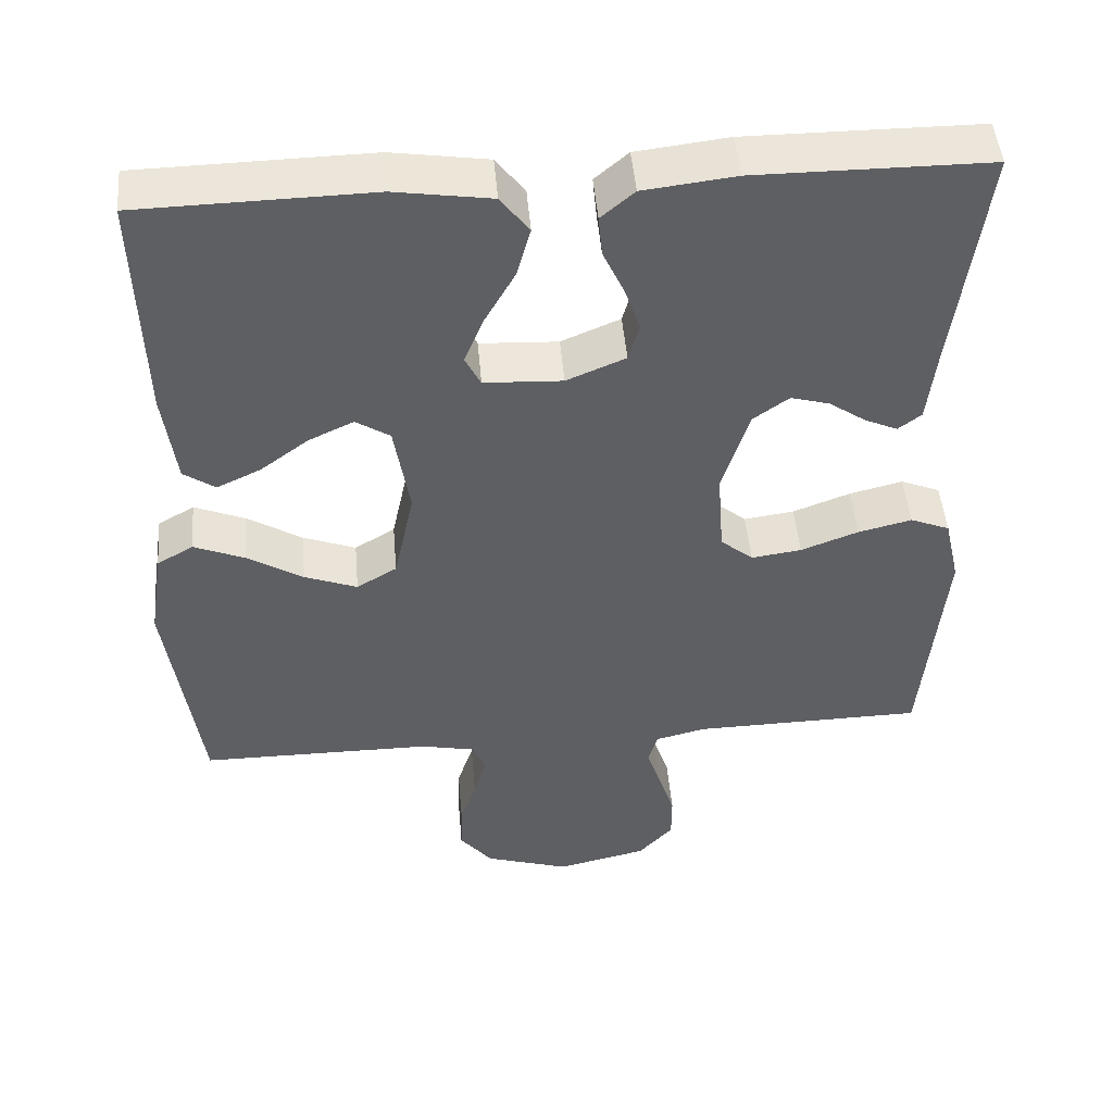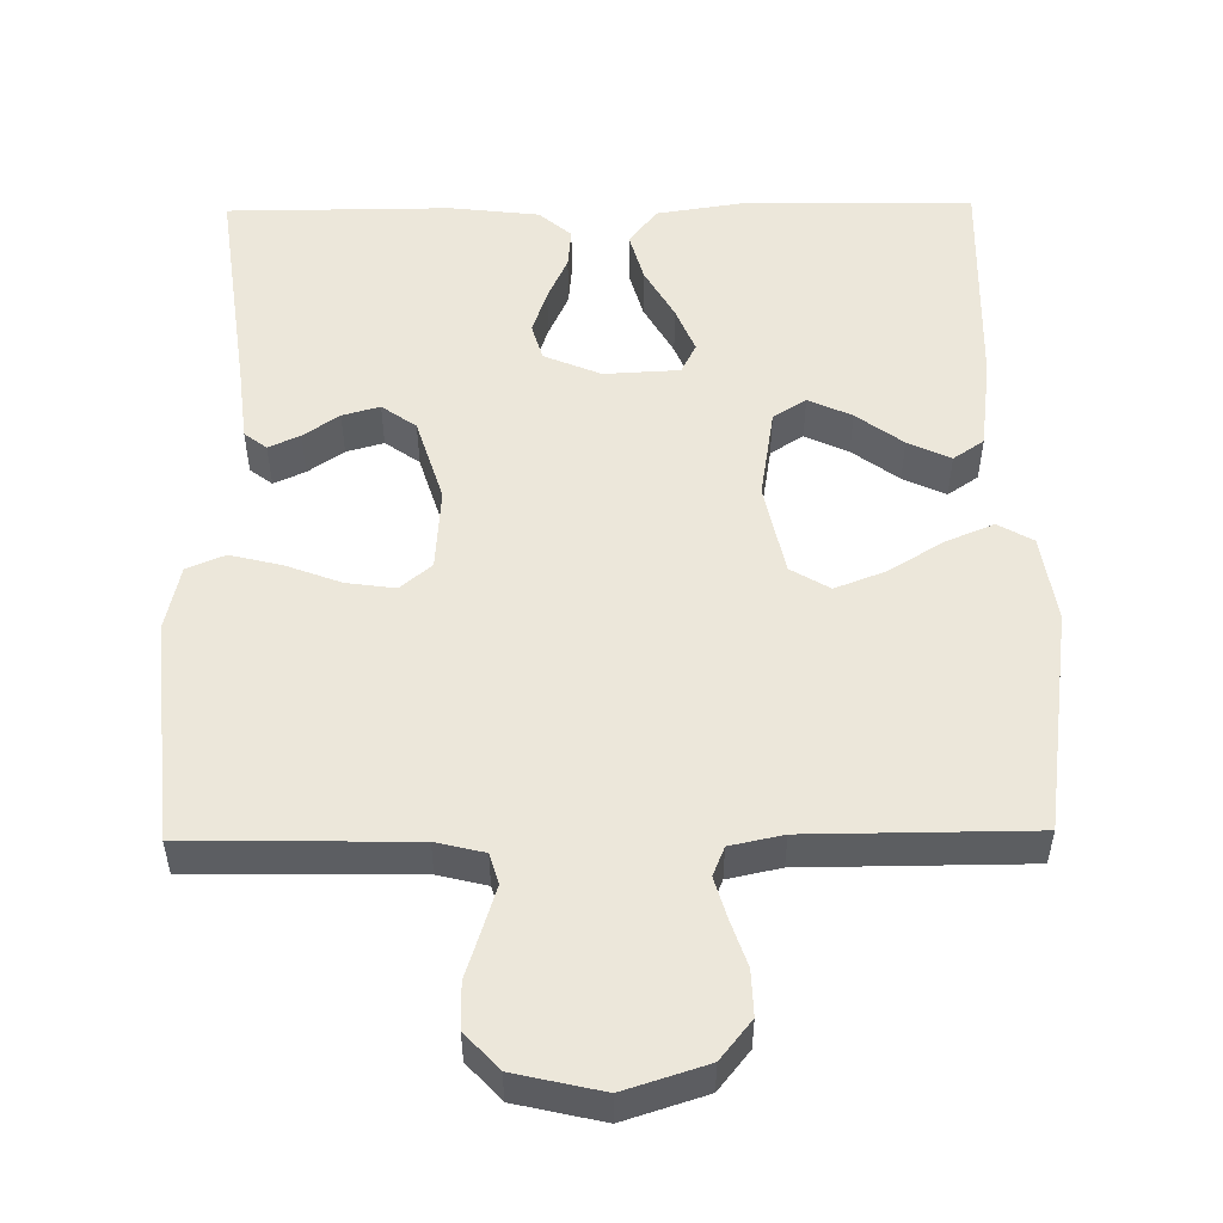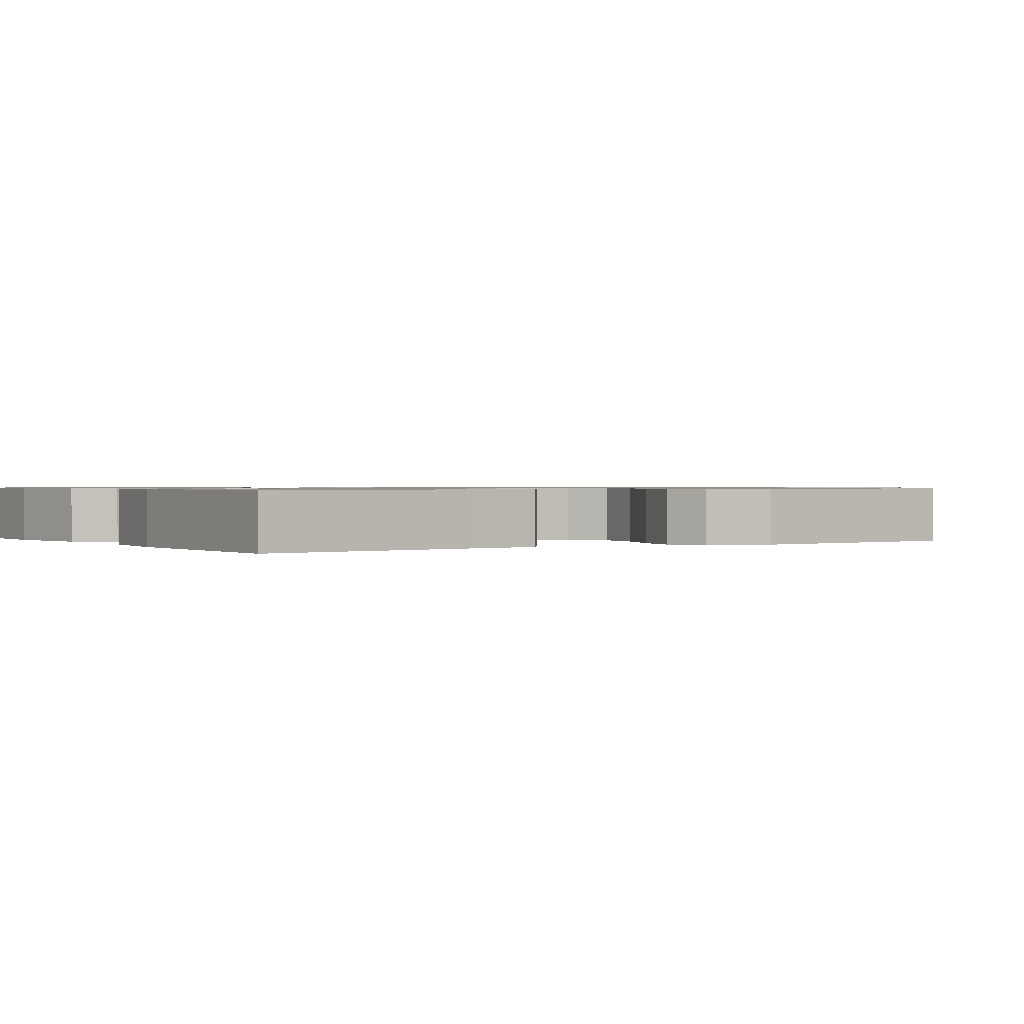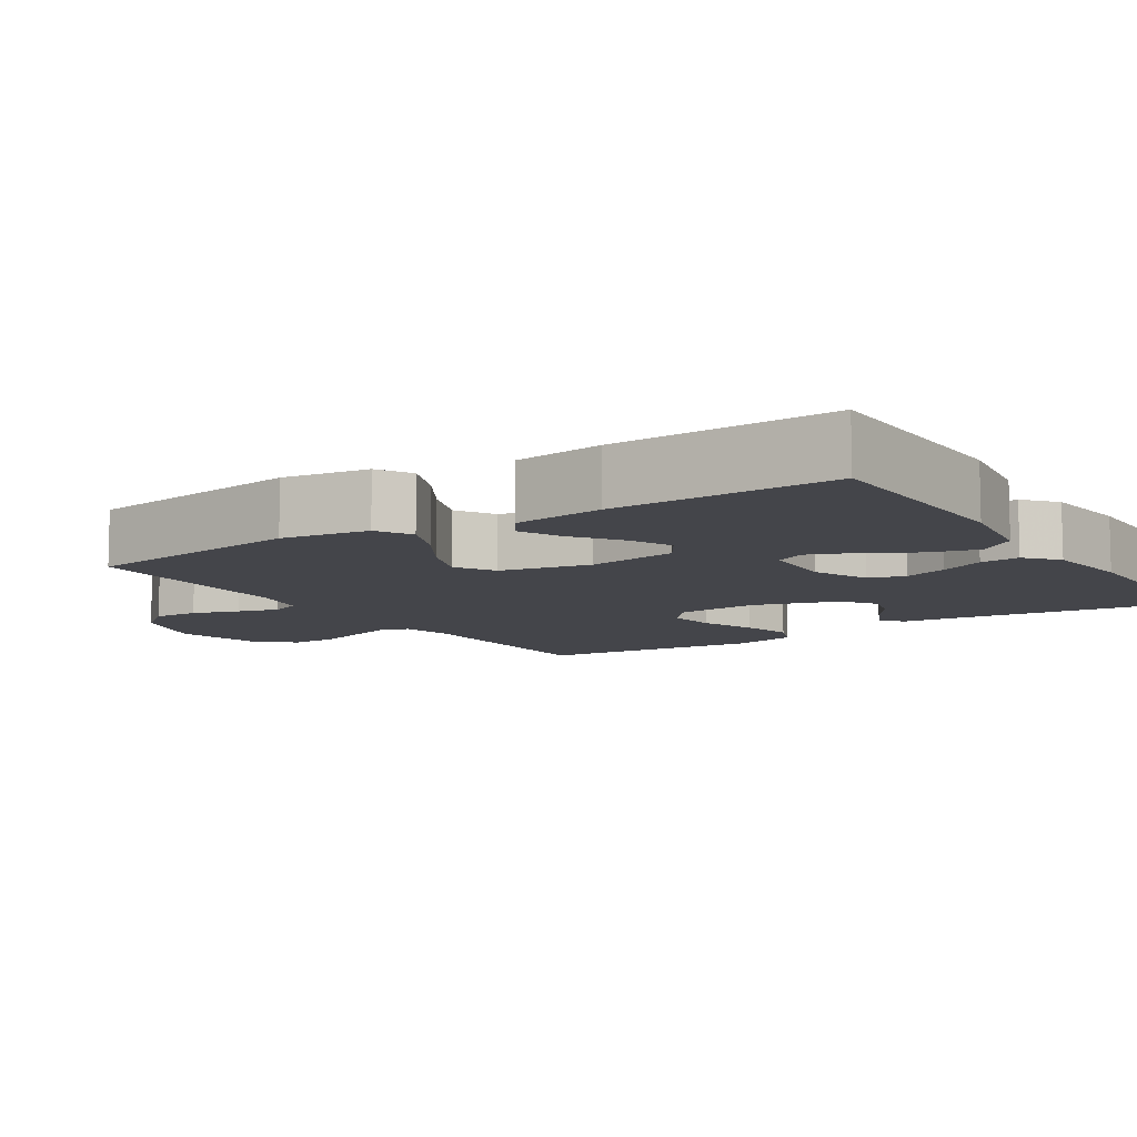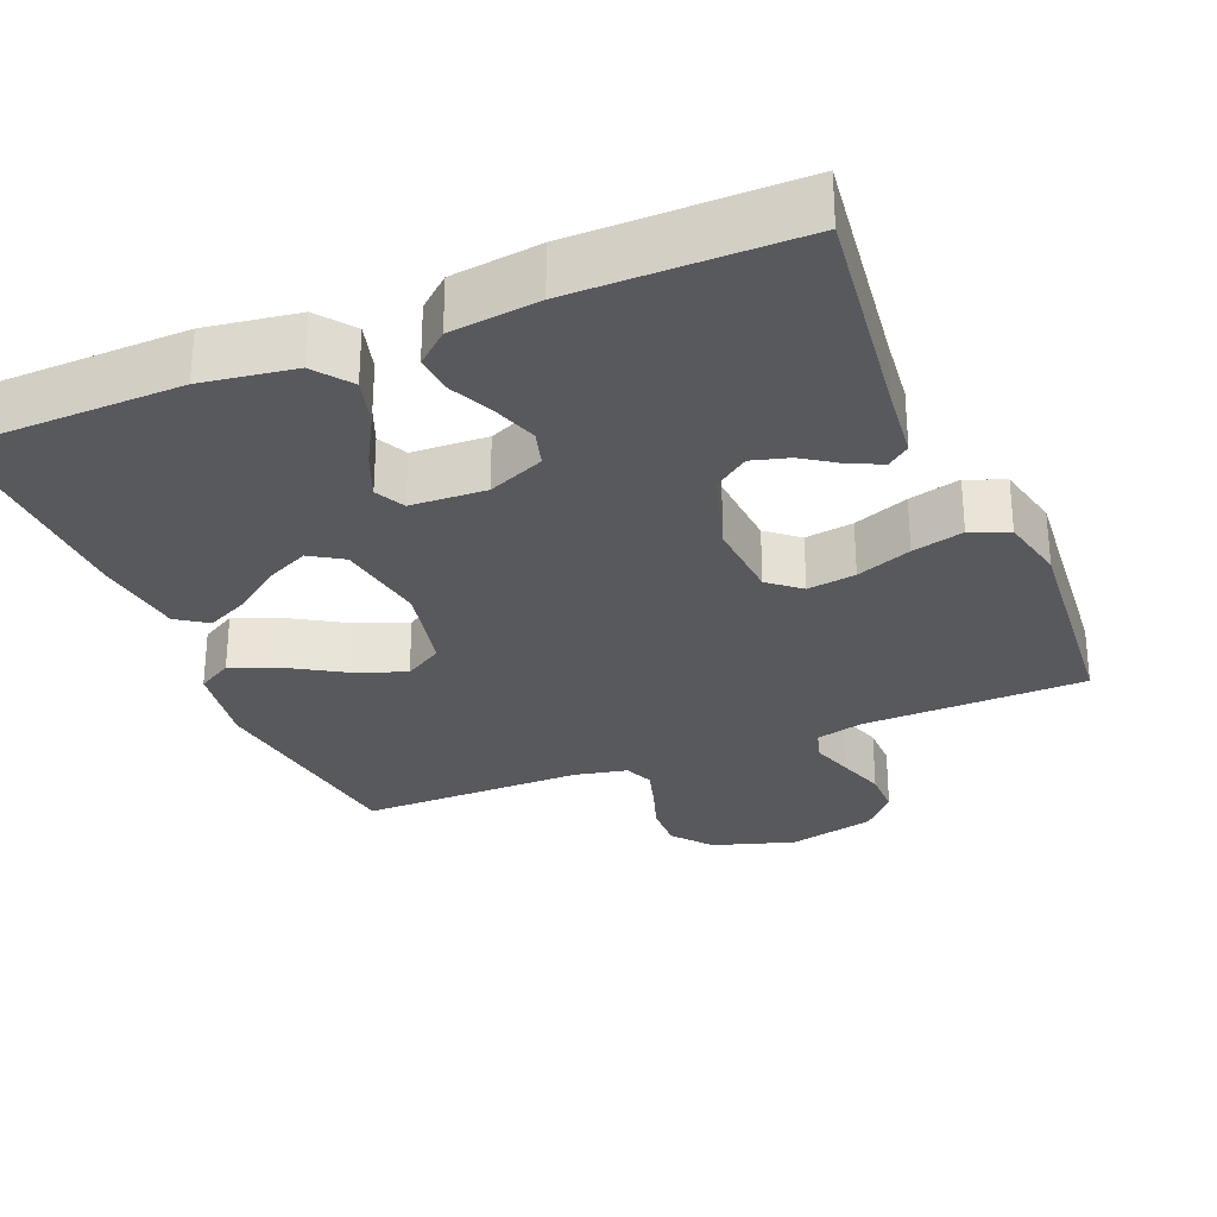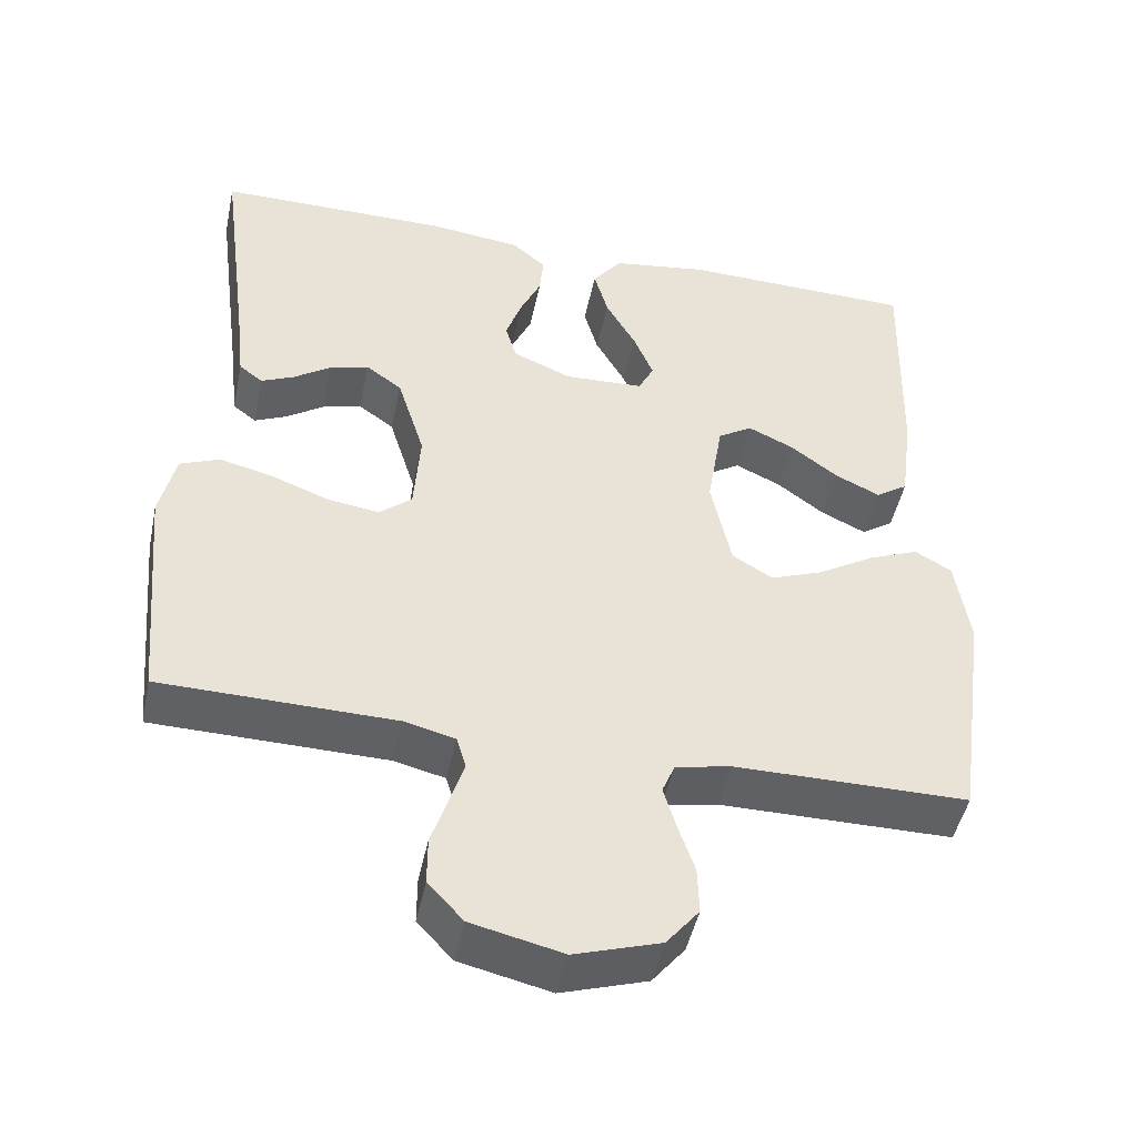
<metadata>
{"format":"obj","ext":"obj","renderer":"f3d","projection":"perspective","resolution":1024,"background":"white","views":[{"elev":47.8,"azim":-4.9,"up":"+Z"},{"elev":52.6,"azim":179.2,"up":"+Y"},{"elev":0.8,"azim":57.3,"up":"+Y"},{"elev":-9.3,"azim":-57.0,"up":"+Y"},{"elev":-29.2,"azim":22.6,"up":"+Y"},{"elev":-47.2,"azim":168.1,"up":"+Z"}]}
</metadata>
<code>
v -0.5 0.07 -0.5
v -0.542 0.07 -0.2
v -0.524 0.07 -0.083
v -0.477 0.07 -0.056
v -0.412 0.07 -0.083
v -0.34 0.07 -0.127
v -0.272 0.07 -0.153
v -0.22 0.07 -0.122
v -0.194 0.07 0
v -0.214 0.07 0.122
v -0.258 0.07 0.15
v -0.316 0.07 0.123
v -0.378 0.07 0.077
v -0.435 0.07 0.05
v -0.476 0.07 0.078
v -0.492 0.07 0.2
v -0.5 0.07 0.5
v -0.2 0.07 0.506
v -0.076 0.07 0.487
v -0.039 0.07 0.438
v -0.057 0.07 0.373
v -0.096 0.07 0.304
v -0.121 0.07 0.243
v -0.101 0.07 0.203
v 0 0.07 0.198
v 0.076 0.07 0.23
v 0.09 0.07 0.279
v 0.07 0.07 0.338
v 0.043 0.07 0.397
v 0.038 0.07 0.45
v 0.081 0.07 0.487
v 0.2 0.07 0.501
v 0.5 0.07 0.5
v 0.461 0.07 0.2
v 0.45 0.07 0.103
v 0.42 0.07 0.08
v 0.378 0.07 0.099
v 0.33 0.07 0.132
v 0.28 0.07 0.146
v 0.234 0.07 0.113
v 0.199 0.07 0
v 0.207 0.07 -0.11
v 0.249 0.07 -0.145
v 0.314 0.07 -0.136
v 0.388 0.07 -0.108
v 0.457 0.07 -0.091
v 0.508 0.07 -0.112
v 0.528 0.07 -0.2
v 0.5 0.07 -0.5
v 0.2 0.07 -0.505
v 0.135 0.07 -0.521
v 0.123 0.07 -0.562
v 0.141 0.07 -0.619
v 0.162 0.07 -0.683
v 0.162 0.07 -0.744
v 0.117 0.07 -0.793
v 0 0.07 -0.82
v -0.11 0.07 -0.785
v -0.152 0.07 -0.733
v -0.15 0.07 -0.672
v -0.129 0.07 -0.61
v -0.113 0.07 -0.555
v -0.129 0.07 -0.516
v -0.2 0.07 -0.501
v -0.5 0 -0.5
v -0.542 0 -0.2
v -0.524 0 -0.083
v -0.477 0 -0.056
v -0.412 0 -0.083
v -0.34 0 -0.127
v -0.272 0 -0.153
v -0.22 0 -0.122
v -0.194 0 0
v -0.214 0 0.122
v -0.258 0 0.15
v -0.316 0 0.123
v -0.378 0 0.077
v -0.435 0 0.05
v -0.476 0 0.078
v -0.492 0 0.2
v -0.5 0 0.5
v -0.2 0 0.506
v -0.076 0 0.487
v -0.039 0 0.438
v -0.057 0 0.373
v -0.096 0 0.304
v -0.121 0 0.243
v -0.101 0 0.203
v 0 0 0.198
v 0.076 0 0.23
v 0.09 0 0.279
v 0.07 0 0.338
v 0.043 0 0.397
v 0.038 0 0.45
v 0.081 0 0.487
v 0.2 0 0.501
v 0.5 0 0.5
v 0.461 0 0.2
v 0.45 0 0.103
v 0.42 0 0.08
v 0.378 0 0.099
v 0.33 0 0.132
v 0.28 0 0.146
v 0.234 0 0.113
v 0.199 0 0
v 0.207 0 -0.11
v 0.249 0 -0.145
v 0.314 0 -0.136
v 0.388 0 -0.108
v 0.457 0 -0.091
v 0.508 0 -0.112
v 0.528 0 -0.2
v 0.5 0 -0.5
v 0.2 0 -0.505
v 0.135 0 -0.521
v 0.123 0 -0.562
v 0.141 0 -0.619
v 0.162 0 -0.683
v 0.162 0 -0.744
v 0.117 0 -0.793
v 0 0 -0.82
v -0.11 0 -0.785
v -0.152 0 -0.733
v -0.15 0 -0.672
v -0.129 0 -0.61
v -0.113 0 -0.555
v -0.129 0 -0.516
v -0.2 0 -0.501
f 59 60 61
f 58 59 61
f 57 58 61
f 56 57 61
f 55 56 61
f 54 55 61
f 53 54 61
f 52 53 61 62
f 51 52 62 63
f 48 49 50
f 47 48 50
f 46 47 50
f 45 46 50
f 44 45 50
f 51 63 64
f 50 51 64
f 44 50 64
f 43 44 64
f 36 37 38
f 35 36 38
f 34 35 38
f 34 38 39
f 33 34 39
f 32 33 39
f 31 32 39
f 30 31 39
f 29 30 39
f 28 29 39
f 27 28 39 40
f 20 21 22
f 19 20 22
f 18 19 22
f 17 18 22
f 16 17 22
f 15 16 22
f 14 15 22
f 13 14 22
f 12 13 22
f 11 12 22 23
f 10 11 23 24
f 4 5 6
f 3 4 6
f 2 3 6
f 1 2 6
f 64 1 6
f 64 6 7
f 64 7 8
f 43 64 8
f 42 43 8
f 41 42 8 9
f 26 27 40 41
f 25 26 41 9
f 9 10 24 25
f 125 124 123
f 125 123 122
f 125 122 121
f 125 121 120
f 125 120 119
f 125 119 118
f 125 118 117
f 126 125 117 116
f 127 126 116 115
f 114 113 112
f 114 112 111
f 114 111 110
f 114 110 109
f 114 109 108
f 128 127 115
f 128 115 114
f 128 114 108
f 128 108 107
f 102 101 100
f 102 100 99
f 102 99 98
f 103 102 98
f 103 98 97
f 103 97 96
f 103 96 95
f 103 95 94
f 103 94 93
f 103 93 92
f 104 103 92 91
f 86 85 84
f 86 84 83
f 86 83 82
f 86 82 81
f 86 81 80
f 86 80 79
f 86 79 78
f 86 78 77
f 86 77 76
f 87 86 76 75
f 88 87 75 74
f 70 69 68
f 70 68 67
f 70 67 66
f 70 66 65
f 70 65 128
f 71 70 128
f 72 71 128
f 72 128 107
f 72 107 106
f 73 72 106 105
f 105 104 91 90
f 73 105 90 89
f 89 88 74 73
f 1 65 66 2
f 2 66 67 3
f 3 67 68 4
f 4 68 69 5
f 5 69 70 6
f 6 70 71 7
f 7 71 72 8
f 8 72 73 9
f 9 73 74 10
f 10 74 75 11
f 11 75 76 12
f 12 76 77 13
f 13 77 78 14
f 14 78 79 15
f 15 79 80 16
f 16 80 81 17
f 17 81 82 18
f 18 82 83 19
f 19 83 84 20
f 20 84 85 21
f 21 85 86 22
f 22 86 87 23
f 23 87 88 24
f 24 88 89 25
f 25 89 90 26
f 26 90 91 27
f 27 91 92 28
f 28 92 93 29
f 29 93 94 30
f 30 94 95 31
f 31 95 96 32
f 32 96 97 33
f 33 97 98 34
f 34 98 99 35
f 35 99 100 36
f 36 100 101 37
f 37 101 102 38
f 38 102 103 39
f 39 103 104 40
f 40 104 105 41
f 41 105 106 42
f 42 106 107 43
f 43 107 108 44
f 44 108 109 45
f 45 109 110 46
f 46 110 111 47
f 47 111 112 48
f 48 112 113 49
f 49 113 114 50
f 50 114 115 51
f 51 115 116 52
f 52 116 117 53
f 53 117 118 54
f 54 118 119 55
f 55 119 120 56
f 56 120 121 57
f 57 121 122 58
f 58 122 123 59
f 59 123 124 60
f 60 124 125 61
f 61 125 126 62
f 62 126 127 63
f 63 127 128 64
f 64 128 65 1

</code>
